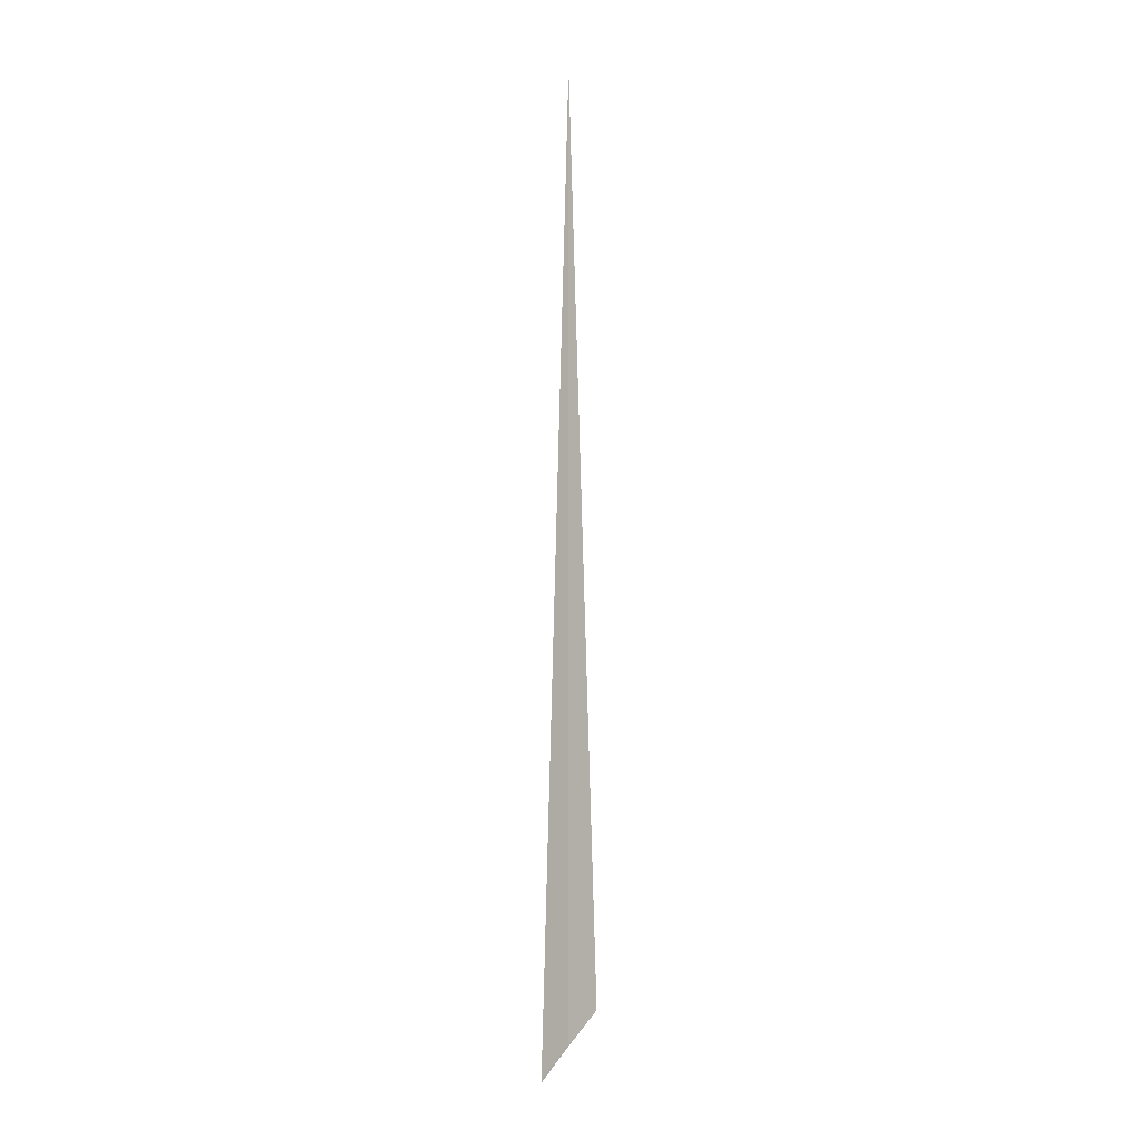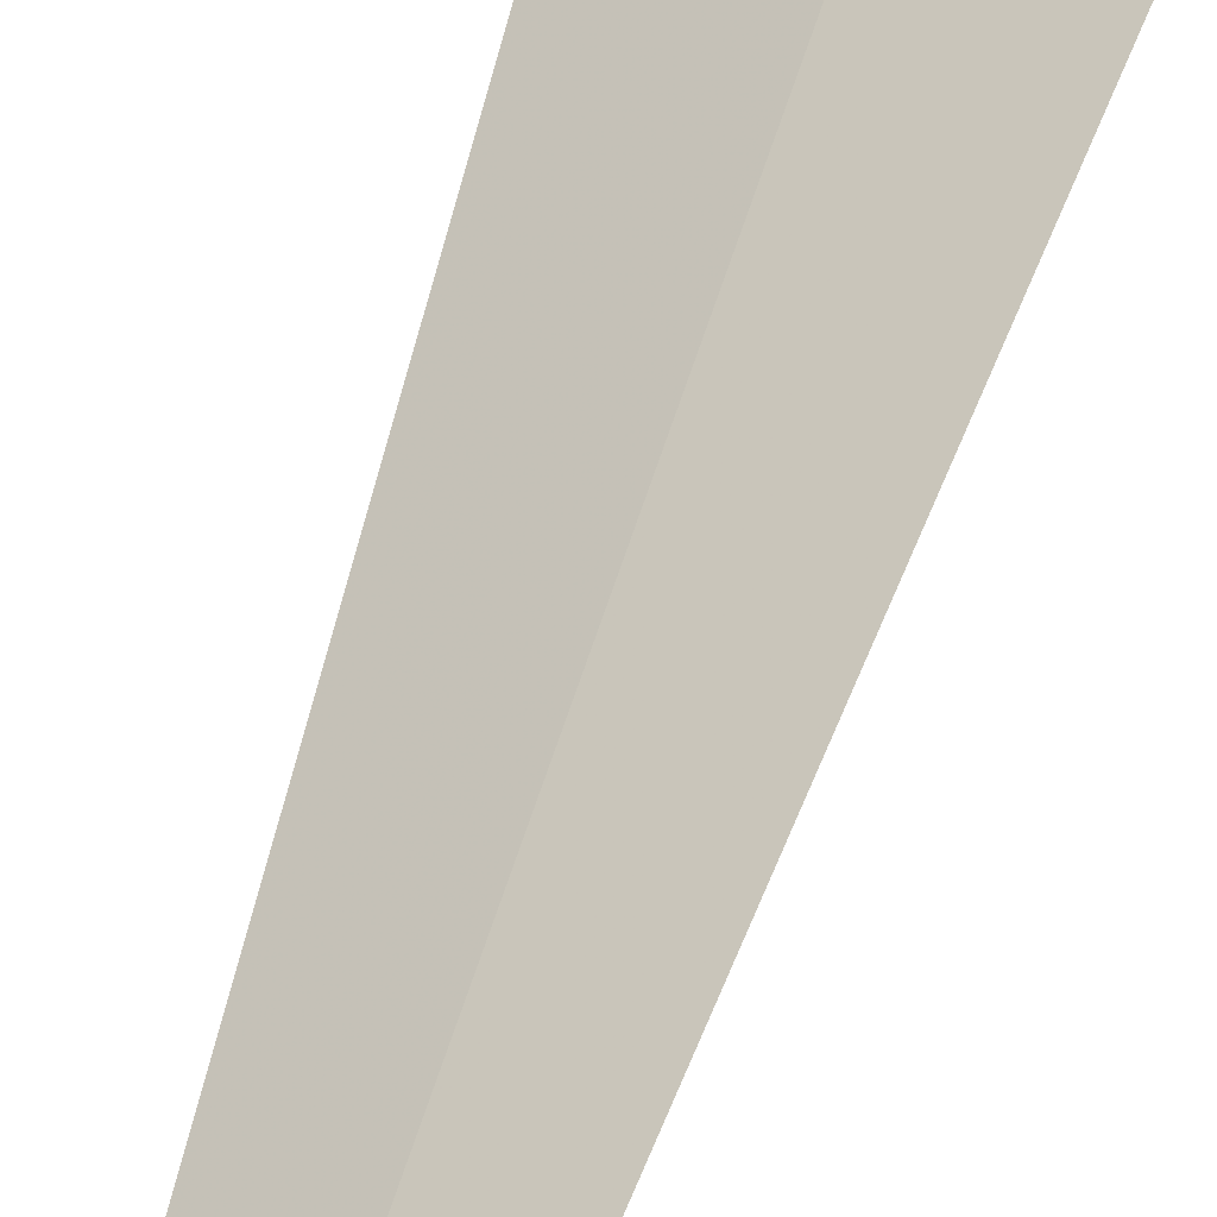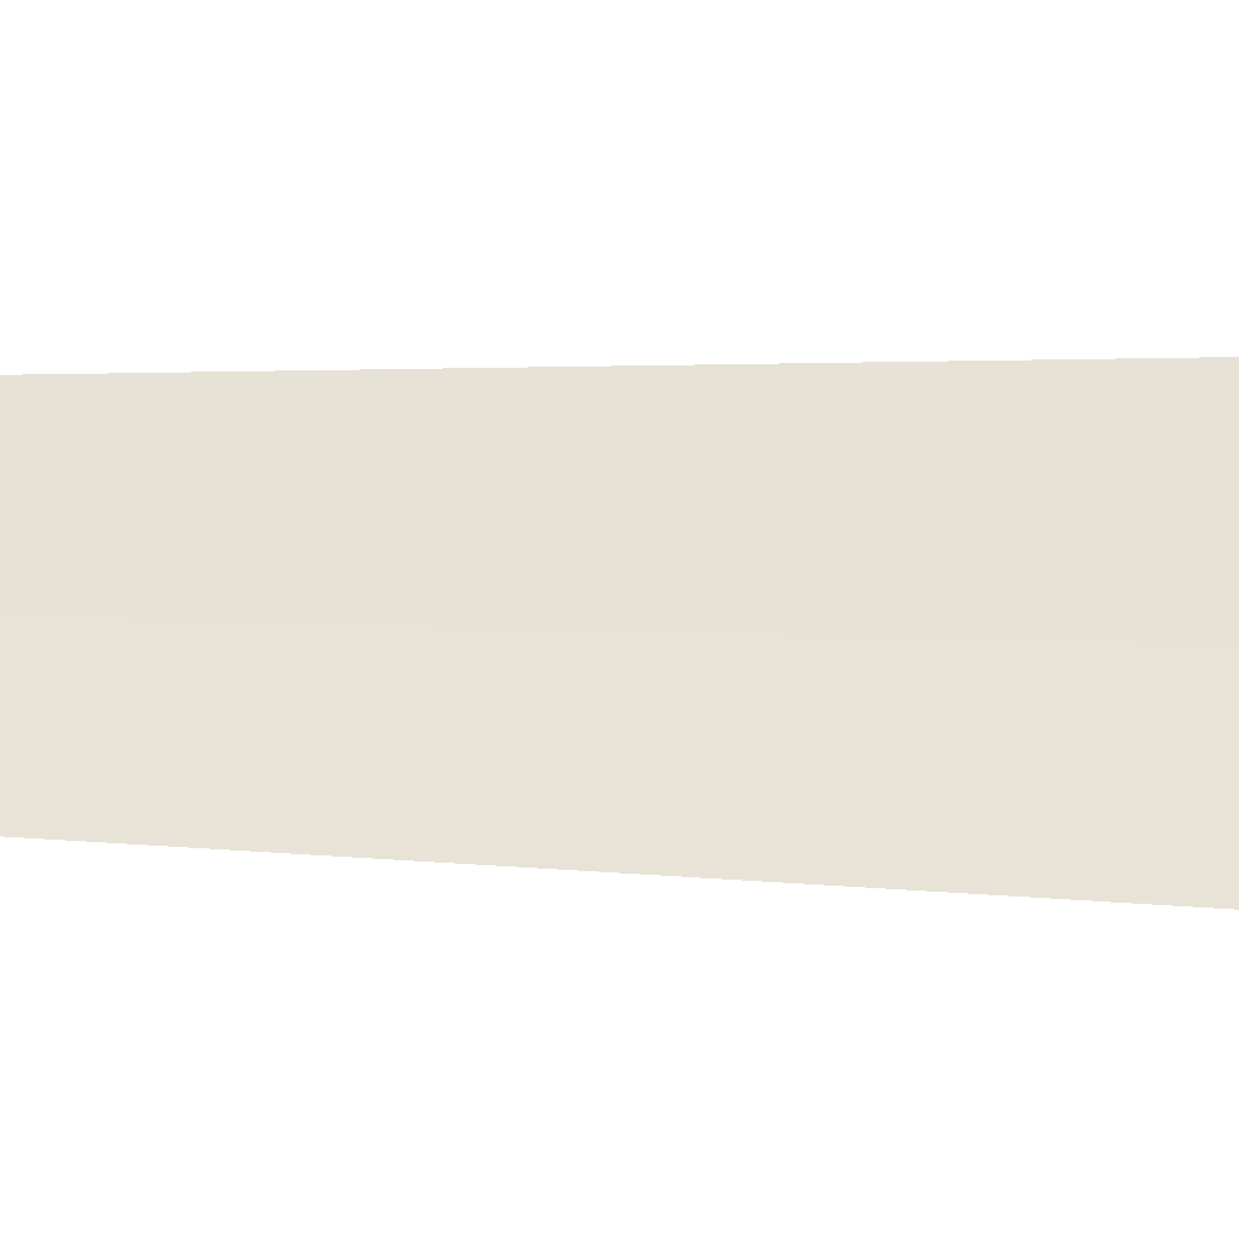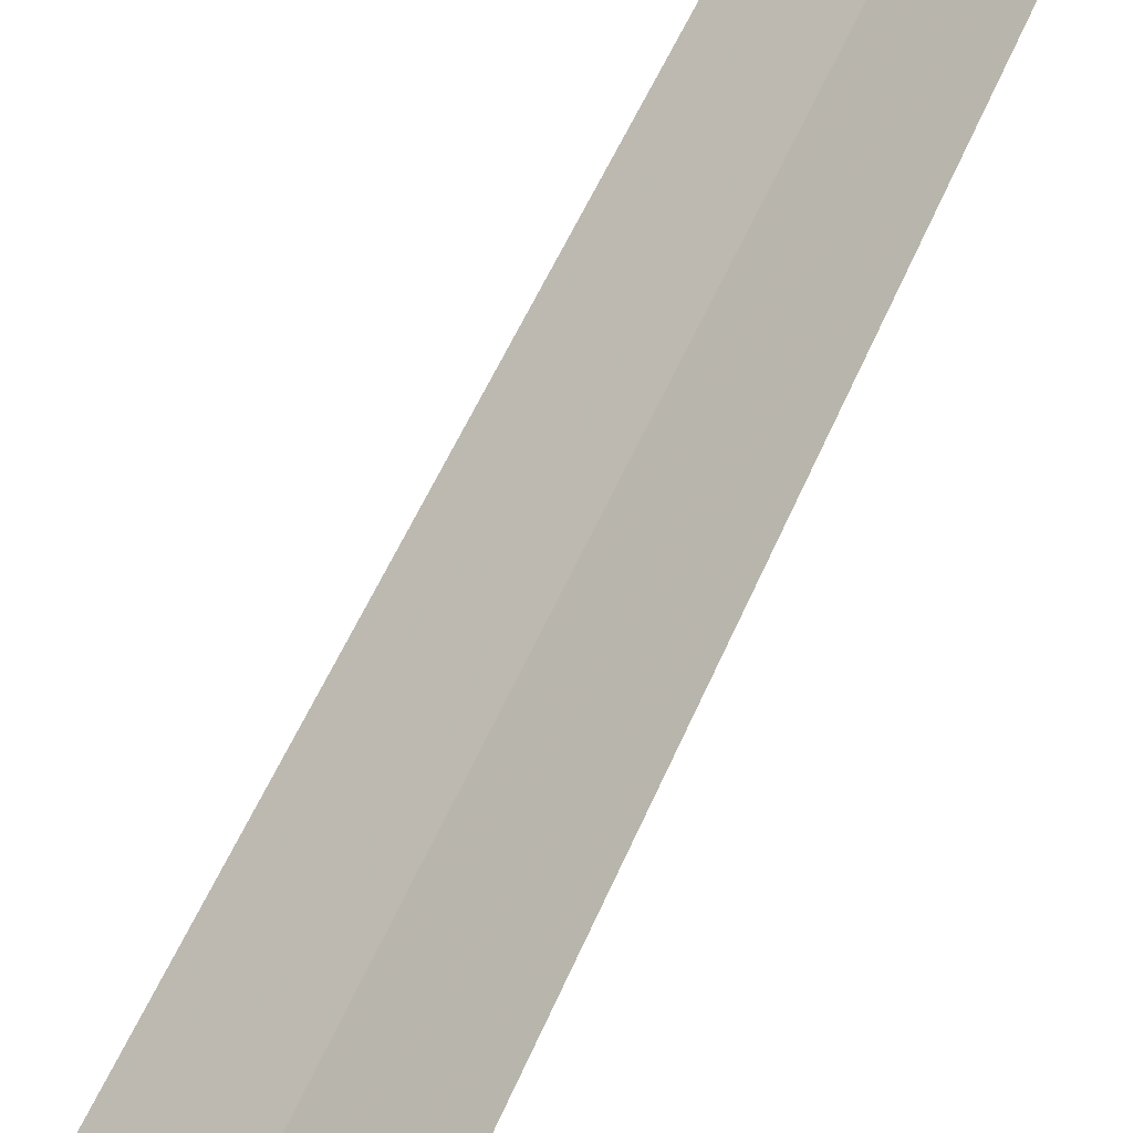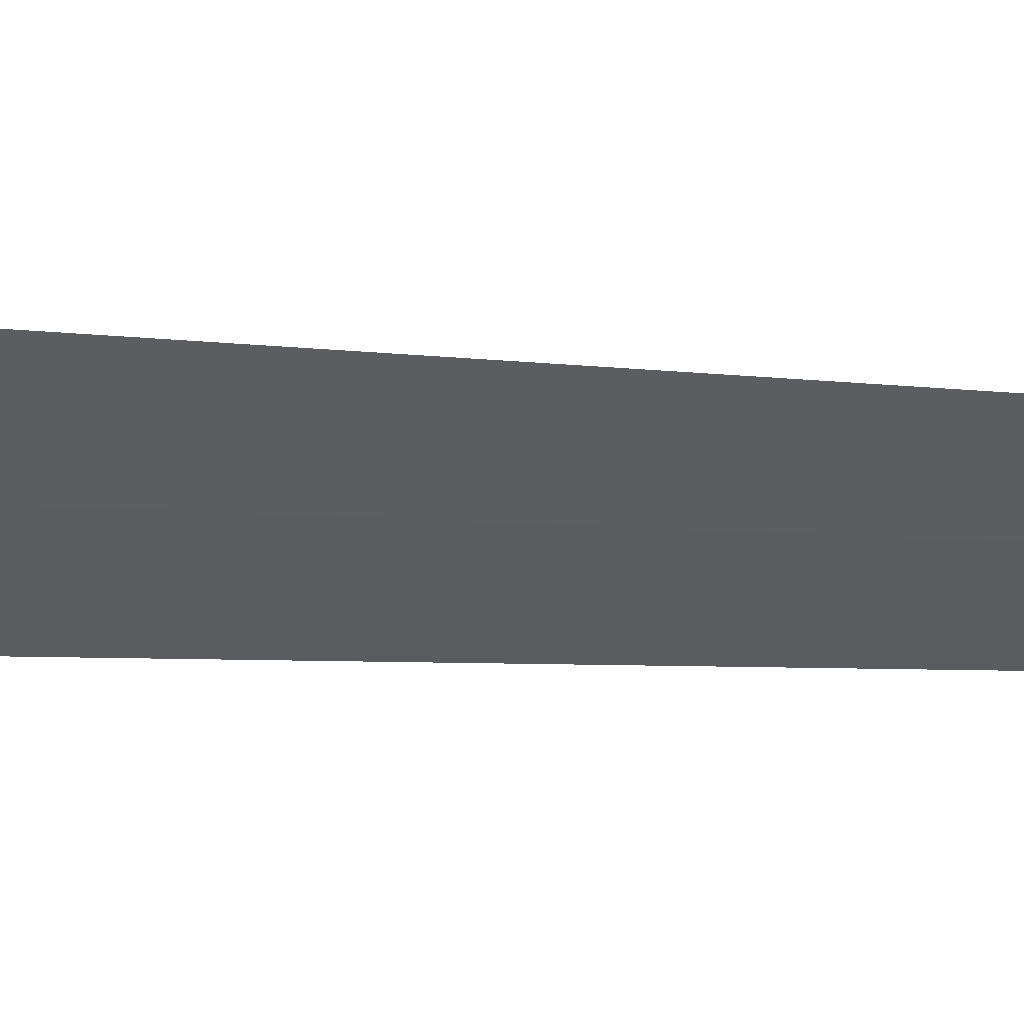
<metadata>
{"format":"obj","ext":"obj","renderer":"f3d","projection":"perspective","resolution":1024,"background":"white","views":[{"elev":-1.3,"azim":-94.7,"up":"+Y"},{"elev":23.4,"azim":-171.9,"up":"+Z"},{"elev":10.1,"azim":-82.3,"up":"+Z"},{"elev":78.7,"azim":26.8,"up":"+Z"},{"elev":9.6,"azim":102.5,"up":"+Z"}]}
</metadata>
<code>
v -19.78 -19.04 8.172
v -19.77 19.04 8.177
v -20.87 -20.16 7.043
v -18.71 -17.95 9.374
v -19.75 -19.09 8.2
v -20.84 -20.22 7.069
f 1 5 4
f 1 3 6
f 1 6 5
f 1 4 2
f 1 2 3

</code>
